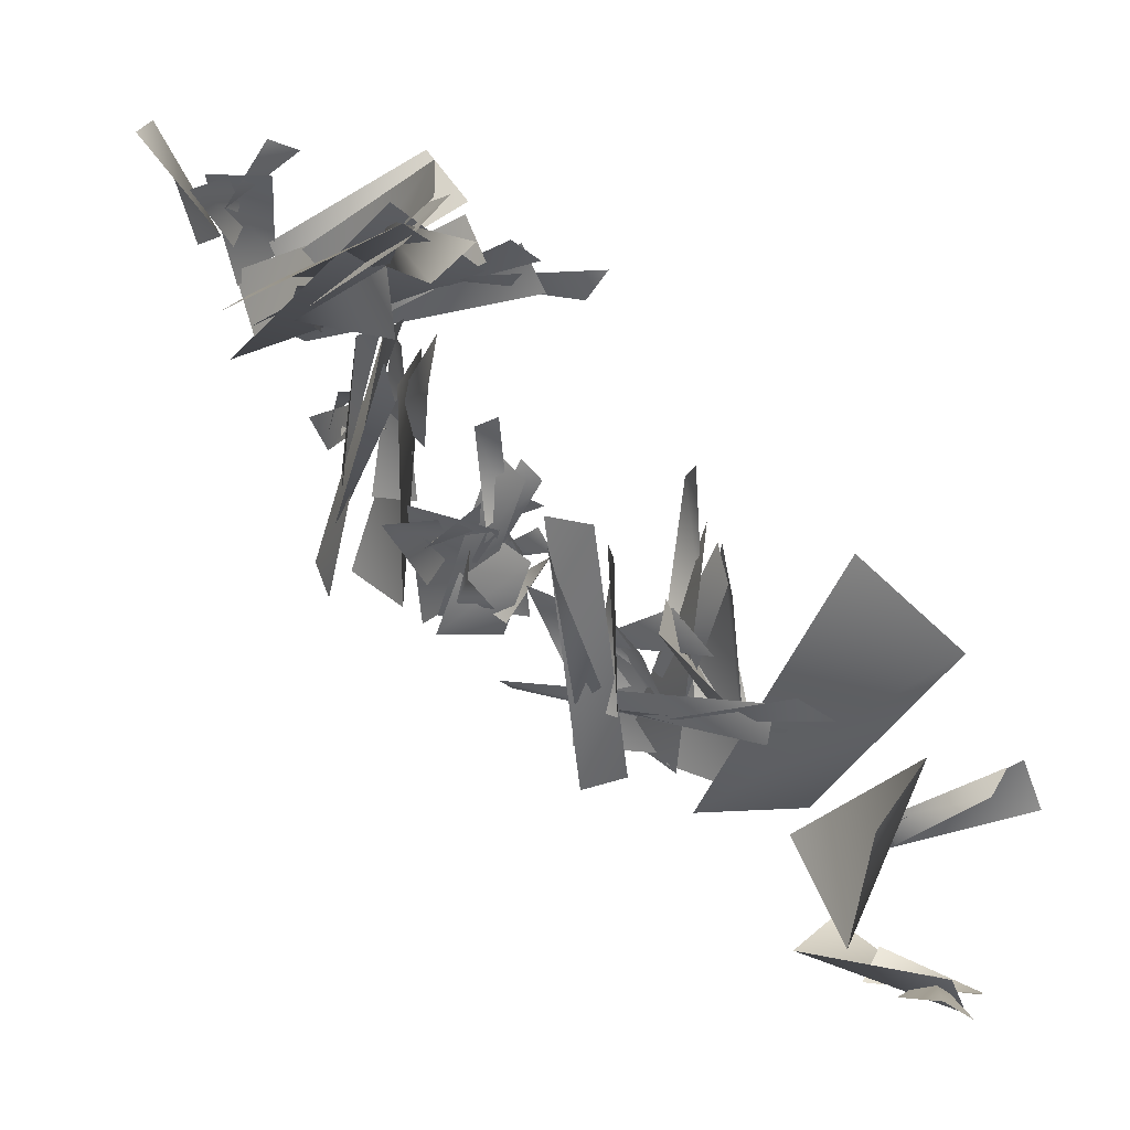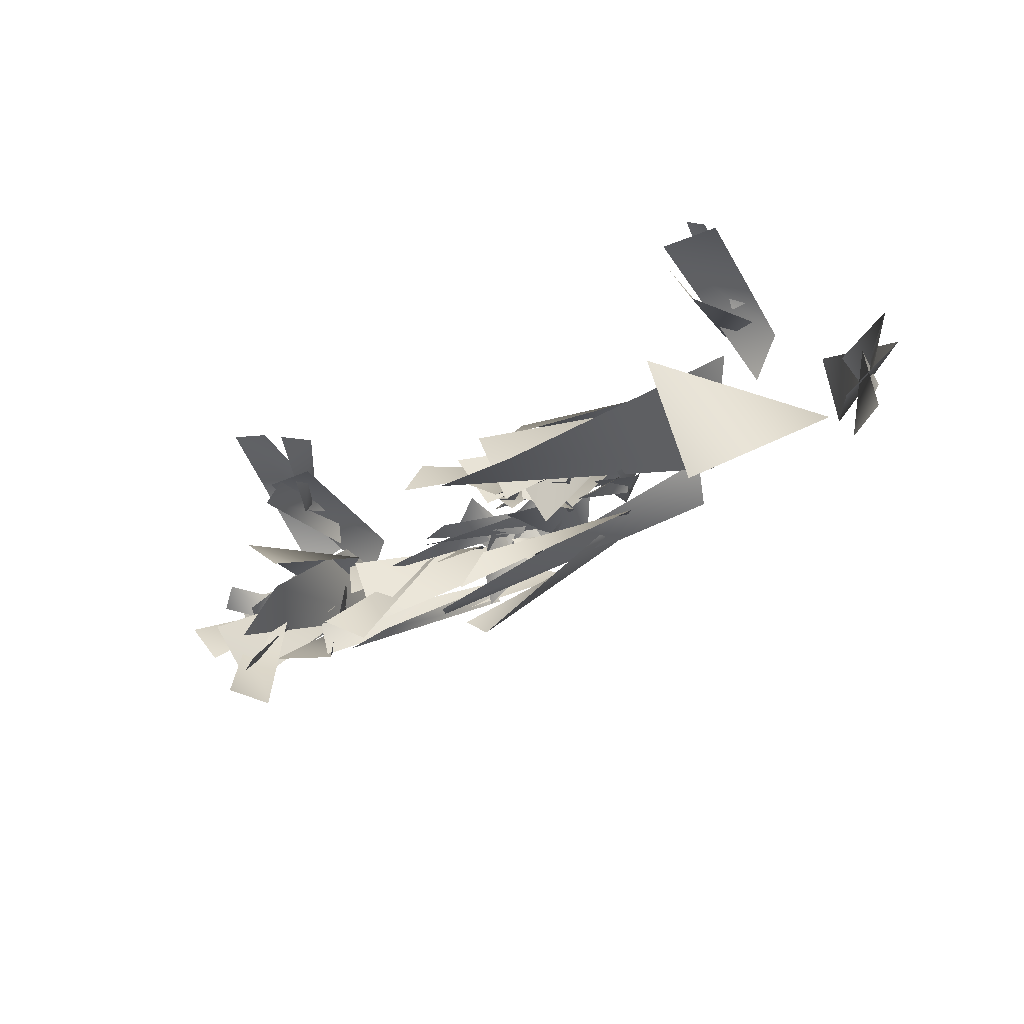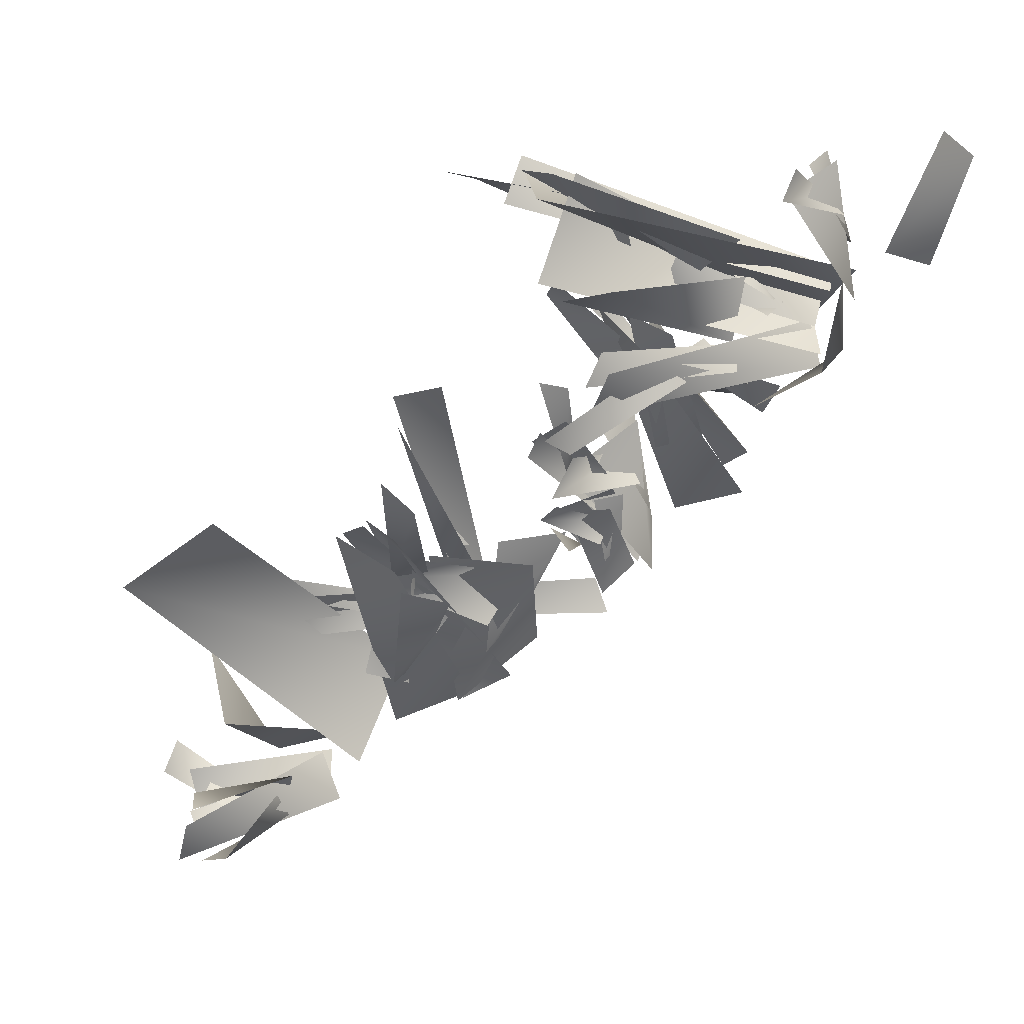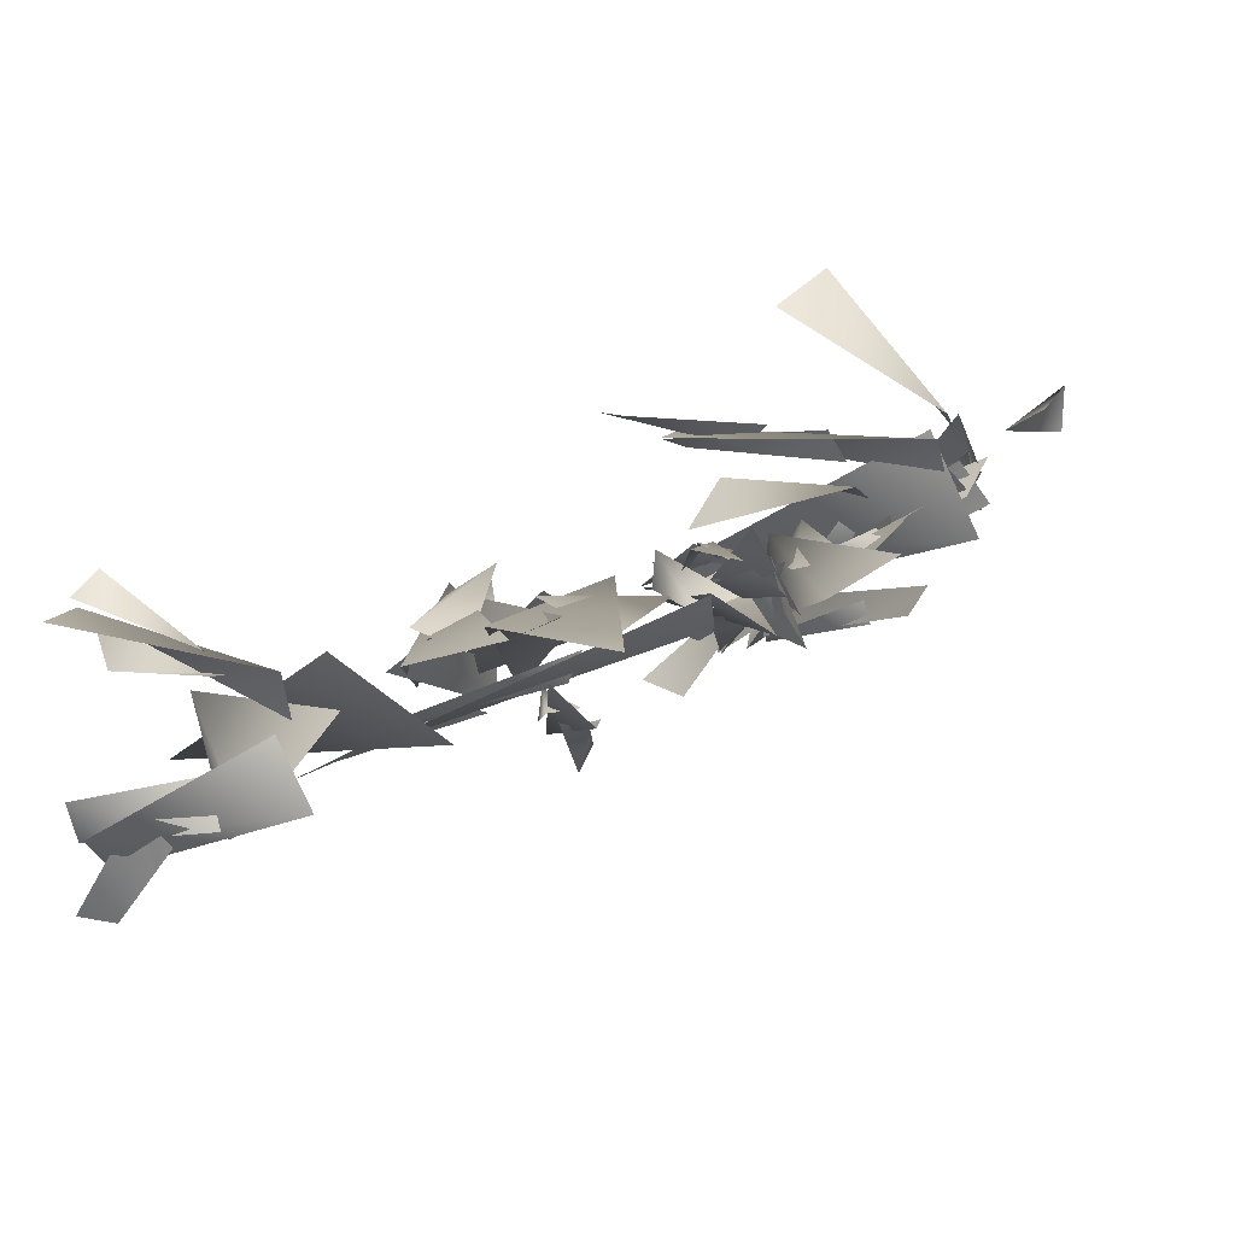
<metadata>
{"format":"obj","ext":"obj","renderer":"f3d","projection":"perspective","resolution":1024,"background":"white","views":[{"elev":12.4,"azim":16.6,"up":"+Z"},{"elev":-22.7,"azim":94.7,"up":"+Y"},{"elev":57.4,"azim":154.1,"up":"+Z"},{"elev":-67.7,"azim":-178.3,"up":"+Z"}]}
</metadata>
<code>
g NewMesh_tris_248
v -0.6974 -2.515 3.345
v -0.1069 -6.797 9.052
v 0.3375 -2.588 4.062
v -0.6282 -6.111 9.958
v 0.4482 0.7304 -0.302
v -0.9906 -0.7539 -0.4947
v 1.044 -6.094 10.82
v -0.911 -5.596 10.92
v 0.6932 -1.634 2.696
v 1.051 -3.525 9.072
v -0.4674 -1.609 2.999
v 1.279 -5.212 10.03
v -0.6974 -2.515 3.345
v 0.3375 -2.588 4.062
v -0.1069 -6.797 9.052
v -0.6282 -6.111 9.958
v 0.4482 0.7304 -0.302
v 1.044 -6.094 10.82
v -0.9906 -0.7539 -0.4947
v -0.911 -5.596 10.92
v 0.6932 -1.634 2.696
v -0.4674 -1.609 2.999
v 1.051 -3.525 9.072
v 1.279 -5.212 10.03
v -6.096 0.03932 6.197
v -5.065 -1.65 7.535
v -4.668 0.2813 5.988
v -5.421 -0.3279 8.398
v -4.739 1.581 4.689
v -6.869 -0.09922 4.966
v -3.144 0.04724 7.953
v -5.496 0.818 9.127
v -4.301 0.5683 5.397
v -2.986 1.976 7.76
v -5.702 0.8532 6.139
v -2.832 0.5878 7.68
v -6.096 0.03932 6.197
v -4.668 0.2813 5.988
v -5.065 -1.65 7.535
v -5.421 -0.3279 8.398
v -4.739 1.581 4.689
v -3.144 0.04724 7.953
v -6.869 -0.09922 4.966
v -5.496 0.818 9.127
v -4.301 0.5683 5.397
v -5.702 0.8532 6.139
v -2.986 1.976 7.76
v -2.832 0.5878 7.68
v -10.87 0.5467 12.12
v -8.633 -0.3546 12.81
v -10.8 0.5959 12.93
v -9.011 -1.14 12.79
v -12.51 1.454 12.78
v -11.79 1.55 11.51
v -8.963 -0.9742 14.05
v -9.292 -1.82 12.91
v -11.28 0.9964 13.07
v -10.3 -1.046 14.22
v -11.33 0.4785 12.38
v -9.413 -0.8421 14.22
v -10.87 0.5467 12.12
v -10.8 0.5959 12.93
v -8.633 -0.3546 12.81
v -9.011 -1.14 12.79
v -12.51 1.454 12.78
v -8.963 -0.9742 14.05
v -11.79 1.55 11.51
v -9.292 -1.82 12.91
v -11.28 0.9964 13.07
v -11.33 0.4785 12.38
v -10.3 -1.046 14.22
v -9.413 -0.8421 14.22
v -11.57 -2.067 16.94
v -6.32 -5.578 16.87
v -9.74 -0.5741 16.81
v -6.644 -5.489 19.43
v -13.01 2.984 16.46
v -14.7 -0.8219 15.22
v -3.891 -2.949 19.07
v -6.57 -5.238 21.61
v -10.31 0.9136 16.3
v -5.553 -0.1733 20.82
v -11.69 -0.7326 17.69
v -4.26 -1.67 19.25
v -11.57 -2.067 16.94
v -9.74 -0.5741 16.81
v -6.32 -5.578 16.87
v -6.644 -5.489 19.43
v -13.01 2.984 16.46
v -3.891 -2.949 19.07
v -14.7 -0.8219 15.22
v -6.57 -5.238 21.61
v -10.31 0.9136 16.3
v -11.69 -0.7326 17.69
v -5.553 -0.1733 20.82
v -4.26 -1.67 19.25
v 10.63 3.019 -2.393
v 13.99 4.836 -0.01022
v 10.84 2.437 -1.367
v 14.85 4.176 -0.6808
v 8.117 0.7749 -2.683
v 8.22 2.741 -3.507
v 14.98 3.208 0.913
v 15.66 3.549 -1.067
v 9.886 1.858 -1.451
v 14.04 1.462 -0.08379
v 10.43 2.228 -2.518
v 14.46 2.567 0.7759
v 10.63 3.019 -2.393
v 10.84 2.437 -1.367
v 13.99 4.836 -0.01022
v 14.85 4.176 -0.6808
v 8.117 0.7749 -2.683
v 14.98 3.208 0.913
v 8.22 2.741 -3.507
v 15.66 3.549 -1.067
v 9.886 1.858 -1.451
v 10.43 2.228 -2.518
v 14.04 1.462 -0.08379
v 14.46 2.567 0.7759
v -10.26 -1.095 10.69
v -8.305 -4.234 16.77
v -9.803 -1.991 10.89
v -7.457 -3.917 17.05
v -11.27 0.04783 6.045
v -12.03 0.616 7.277
v -6.855 -5.248 17.09
v -6.633 -3.825 17.4
v -10.29 -1.592 9.333
v -6.937 -4.039 14.38
v -10.11 -0.8895 9.837
v -6.998 -4.94 15.98
v -10.26 -1.095 10.69
v -9.803 -1.991 10.89
v -8.305 -4.234 16.77
v -7.457 -3.917 17.05
v -11.27 0.04783 6.045
v -6.855 -5.248 17.09
v -12.03 0.616 7.277
v -6.633 -3.825 17.4
v -10.29 -1.592 9.333
v -10.11 -0.8895 9.837
v -6.937 -4.039 14.38
v -6.998 -4.94 15.98
v -12.76 0.4926 16.94
v -11.95 0.6929 16.78
v -10.38 -2.284 16.56
v -10.56 -2.479 17.28
v -12.77 -0.02061 16.68
v -12.32 0.4092 17.23
v -11.37 -2.18 18.25
v -10.43 -2.034 18.17
v -13.49 1.707 16.42
v -9.821 -2.588 18.48
v -14.4 0.6375 16.34
v -8.986 -2.2 17.27
v -12.76 0.4926 16.94
v -10.38 -2.284 16.56
v -11.95 0.6929 16.78
v -10.56 -2.479 17.28
v -12.77 -0.02061 16.68
v -11.37 -2.18 18.25
v -12.32 0.4092 17.23
v -10.43 -2.034 18.17
v -13.49 1.707 16.42
v -14.4 0.6375 16.34
v -9.821 -2.588 18.48
v -8.986 -2.2 17.27
v 4.189 1.537 1.708
v 5.656 0.3661 1.771
v 2.527 -2.811 6.274
v 2.364 -1.173 7.169
v 3.075 0.8373 2.075
v 4.882 1.625 2.383
v 2.289 1.84 7.304
v 3.912 0.7089 7.614
v 4.935 1.65 -0.8305
v 4.036 0.4969 9.015
v 1.6 2.134 -0.1064
v 5.224 -2.832 7.762
v 4.189 1.537 1.708
v 2.527 -2.811 6.274
v 5.656 0.3661 1.771
v 2.364 -1.173 7.169
v 3.075 0.8373 2.075
v 2.289 1.84 7.304
v 4.882 1.625 2.383
v 3.912 0.7089 7.614
v 4.935 1.65 -0.8305
v 1.6 2.134 -0.1064
v 4.036 0.4969 9.015
v 5.224 -2.832 7.762
v 1.456 0.3699 4.052
v 4.996 -2.547 8.197
v 2.708 0.7298 3.018
v 4.39 -1.728 9.514
v 2.179 -0.5772 6.093
v 3.665 -0.7998 6.45
v 2.783 -0.1552 11.57
v 3.529 -1.581 12.23
v -0.06832 2.57 0.6629
v 3.992 -2.48 8.634
v 1.975 2.135 -0.4248
v 3.65 -0.3138 9.952
v 1.456 0.3699 4.052
v 2.708 0.7298 3.018
v 4.996 -2.547 8.197
v 4.39 -1.728 9.514
v 2.179 -0.5772 6.093
v 2.783 -0.1552 11.57
v 3.665 -0.7998 6.45
v 3.529 -1.581 12.23
v -0.06832 2.57 0.6629
v 1.975 2.135 -0.4248
v 3.992 -2.48 8.634
v 3.65 -0.3138 9.952
v 0.9509 2.332 3.071
v -3.543 0.632 6.919
v -1.485 0.9309 2.639
v -0.9584 -0.4392 6.424
v 0.6815 1.932 4.434
v -1.492 0.4528 4.851
v 4.324 -1.799 5.326
v 2.573 -0.9305 6.812
v 2.382 2.479 0.2174
v -1.615 1.44 6.862
v -1.928 1.342 0.5563
v 1.617 -1.793 5.19
v 0.9509 2.332 3.071
v -1.485 0.9309 2.639
v -3.543 0.632 6.919
v -0.9584 -0.4392 6.424
v 0.6815 1.932 4.434
v 4.324 -1.799 5.326
v -1.492 0.4528 4.851
v 2.573 -0.9305 6.812
v 2.382 2.479 0.2174
v -1.928 1.342 0.5563
v -1.615 1.44 6.862
v 1.617 -1.793 5.19
v 9.855 -0.8044 -6.89
v 14.17 0.4918 -7.336
v 10.21 0.5849 -5.955
v 14.03 -1.112 -6.752
v 11.22 -1.12 -7.202
v 12.33 -0.1617 -6.561
v 13.32 -4.228 -5.92
v 14.35 -3.467 -6.817
v 7.239 -0.787 -5.947
v 13.66 -0.5362 -7.783
v 8.269 1.556 -5.346
v 13.37 -2.532 -5.754
v 9.855 -0.8044 -6.89
v 10.21 0.5849 -5.955
v 14.17 0.4918 -7.336
v 14.03 -1.112 -6.752
v 11.22 -1.12 -7.202
v 13.32 -4.228 -5.92
v 12.33 -0.1617 -6.561
v 14.35 -3.467 -6.817
v 7.239 -0.787 -5.947
v 8.269 1.556 -5.346
v 13.66 -0.5362 -7.783
v 13.37 -2.532 -5.754
v -0.06817 -0.5989 2.723
v 6.601 -1.91 2.183
v -0.5686 0.6228 2.561
v 7.258 -2.664 3.067
v 2.547 -1.588 2.775
v 3.683 -1.144 2.695
v 7.861 -4.072 4.641
v 9.35 -4.45 4.004
v -4.794 1.061 3.003
v 6.505 -2.589 2.395
v -4.677 2.466 2.344
v 6.807 -2.859 4.026
v -0.06817 -0.5989 2.723
v -0.5686 0.6228 2.561
v 6.601 -1.91 2.183
v 7.258 -2.664 3.067
v 2.547 -1.588 2.775
v 7.861 -4.072 4.641
v 3.683 -1.144 2.695
v 9.35 -4.45 4.004
v -4.794 1.061 3.003
v -4.677 2.466 2.344
v 6.505 -2.589 2.395
v 6.807 -2.859 4.026
v -5.463 -0.04795 7.84
v -2.447 -0.7827 11.23
v -5.107 0.9835 7.463
v -3.159 -1.106 12.08
v -4.675 -0.6854 9.318
v -3.925 -0.1838 9.894
v -4.712 -1.799 13.29
v -3.64 -2.226 13.76
v -7.245 1.119 5.374
v -2.917 -1.351 11.3
v -6.126 2.208 5.064
v -4.236 -0.9937 12.36
v -5.463 -0.04795 7.84
v -5.107 0.9835 7.463
v -2.447 -0.7827 11.23
v -3.159 -1.106 12.08
v -4.675 -0.6854 9.318
v -4.712 -1.799 13.29
v -3.925 -0.1838 9.894
v -3.64 -2.226 13.76
v -7.245 1.119 5.374
v -6.126 2.208 5.064
v -2.917 -1.351 11.3
v -4.236 -0.9937 12.36
v -7.706 0.2762 9.959
v -8.362 -0.3252 16.43
v -9.672 0.6399 9.97
v -7.409 -2.068 16.19
v -7.134 -0.4199 12.15
v -8.459 -0.5751 13.45
v -5.33 -5.029 15.19
v -5.256 -4.216 16.98
v -8.557 0.8567 5.678
v -7.11 -0.6572 15.97
v -11.08 1.968 6.709
v -6.964 -3.701 14.99
v -7.706 0.2762 9.959
v -9.672 0.6399 9.97
v -8.362 -0.3252 16.43
v -7.409 -2.068 16.19
v -7.134 -0.4199 12.15
v -5.33 -5.029 15.19
v -8.459 -0.5751 13.45
v -5.256 -4.216 16.98
v -8.557 0.8567 5.678
v -11.08 1.968 6.709
v -7.11 -0.6572 15.97
v -6.964 -3.701 14.99
v -14.81 1.267 20.32
v -15.57 -2.108 21.62
v -14.86 0.1259 19.35
v -14.32 -1.426 22.1
v -14.79 0.5844 21.17
v -14.78 -0.7801 20.85
v -12.14 0.2725 22.98
v -13.11 -0.5296 23.43
v -14.3 2.76 18.82
v -15.37 -1.171 22.13
v -15.05 0.814 17.8
v -12.91 -0.5924 22.08
v -14.81 1.267 20.32
v -14.86 0.1259 19.35
v -15.57 -2.108 21.62
v -14.32 -1.426 22.1
v -14.79 0.5844 21.17
v -12.14 0.2725 22.98
v -14.78 -0.7801 20.85
v -13.11 -0.5296 23.43
v -14.3 2.76 18.82
v -15.05 0.814 17.8
v -15.37 -1.171 22.13
v -12.91 -0.5924 22.08
v -9.388 2.804 17.25
v -4.32 1.413 19.78
v -10.07 1.571 17.17
v -3.355 2.048 18.97
v -7.209 2.829 17.98
v -6.477 1.803 18.32
v -2.048 3.505 17.38
v -1.086 3.278 18.59
v -13.16 2.92 15.49
v -4.178 2.266 19.58
v -13.6 1.182 16.16
v -3.306 2.511 17.72
v -9.388 2.804 17.25
v -10.07 1.571 17.17
v -4.32 1.413 19.78
v -3.355 2.048 18.97
v -7.209 2.829 17.98
v -2.048 3.505 17.38
v -6.477 1.803 18.32
v -1.086 3.278 18.59
v -13.16 2.92 15.49
v -13.6 1.182 16.16
v -4.178 2.266 19.58
v -3.306 2.511 17.72
v -6.802 1.688 7.91
v -8.11 -2.53 9.579
v -7.22 -0.06297 6.818
v -6.219 -1.615 9.704
v -6.722 0.9463 8.849
v -6.973 -0.9704 8.465
v -2.82 0.6799 9.989
v -4.191 -0.221 10.81
v -6.15 3.337 6.078
v -7.606 -1.168 10.1
v -7.654 0.5493 5.152
v -4.167 -0.6168 9.223
v -6.802 1.688 7.91
v -7.22 -0.06297 6.818
v -8.11 -2.53 9.579
v -6.219 -1.615 9.704
v -6.722 0.9463 8.849
v -2.82 0.6799 9.989
v -6.973 -0.9704 8.465
v -4.191 -0.221 10.81
v -6.15 3.337 6.078
v -7.654 0.5493 5.152
v -7.606 -1.168 10.1
v -4.167 -0.6168 9.223
v -4.356 2.535 6.846
v -5.734 1.303 9.222
v -5.394 1.957 6.643
v -4.635 0.8922 8.945
v -4.285 2.192 7.674
v -5.101 1.477 7.98
v -2.438 0.4325 8.303
v -3.046 0.6359 9.174
v -4.103 2.948 5.128
v -4.948 1.675 9.153
v -5.863 2.389 5.388
v -3.619 0.4442 8.236
v -4.356 2.535 6.846
v -5.394 1.957 6.643
v -5.734 1.303 9.222
v -4.635 0.8922 8.945
v -4.285 2.192 7.674
v -2.438 0.4325 8.303
v -5.101 1.477 7.98
v -3.046 0.6359 9.174
v -4.103 2.948 5.128
v -5.863 2.389 5.388
v -4.948 1.675 9.153
v -3.619 0.4442 8.236
v -10.06 -1.458 18.13
v -5.174 -4.473 23.06
v -11.56 -1.209 19.47
v -4.667 -6.053 21.9
v -7.799 -2.925 19.19
v -7.735 -3.629 20.94
v -3.946 -8.496 19.2
v -2.378 -8.351 20.63
v -14.28 0.6483 15.73
v -4.599 -4.565 21.87
v -15.35 1.229 18.32
v -5.35 -7.199 20.39
v -10.06 -1.458 18.13
v -11.56 -1.209 19.47
v -5.174 -4.473 23.06
v -4.667 -6.053 21.9
v -7.799 -2.925 19.19
v -3.946 -8.496 19.2
v -7.735 -3.629 20.94
v -2.378 -8.351 20.63
v -14.28 0.6483 15.73
v -15.35 1.229 18.32
v -4.599 -4.565 21.87
v -5.35 -7.199 20.39
v 6.707 0.7699 -1.992
v 9.397 -1.571 -5.382
v 11.87 -0.03852 1.695
v 10.84 -4.623 0.2288
v 6.707 0.7699 -1.992
v 11.87 -0.03852 1.695
v 9.397 -1.571 -5.382
v 10.84 -4.623 0.2288
v -15.29 -0.1251 16.98
v -14.22 1.316 17.74
v -5.342 -7.329 21.07
v -4.091 -6.283 20.01
v -15.29 -0.1251 16.98
v -5.342 -7.329 21.07
v -14.22 1.316 17.74
v -4.091 -6.283 20.01
v -14.21 1.963 19.37
v -13.68 3.406 16.87
v -9.724 7.375 22.66
v -7.693 6.487 20.74
v -14.21 1.963 19.37
v -9.724 7.375 22.66
v -13.68 3.406 16.87
v -7.693 6.487 20.74
v 7.073 2.493 -1.443
v 3.429 -0.9874 -0.903
v 13.76 -4.858 6.876
v 9.788 -4.164 9.945
v 7.073 2.493 -1.443
v 13.76 -4.858 6.876
v 3.429 -0.9874 -0.903
v 9.788 -4.164 9.945
v -17.53 2.76 19.12
v -16.1 1.776 19.58
v -18.96 2.099 23.92
v -18.84 0.3397 23.56
v -17.53 2.76 19.12
v -18.96 2.099 23.92
v -16.1 1.776 19.58
v -18.84 0.3397 23.56
f 1 3 2
f 1 2 4
f 7 8 6
f 7 6 5
f 9 11 10
f 9 10 12
f 15 14 13
f 15 13 16
f 19 20 18
f 19 18 17
f 23 22 21
f 23 21 24
f 25 27 26
f 25 26 28
f 31 32 30
f 31 30 29
f 33 35 34
f 33 34 36
f 39 38 37
f 39 37 40
f 43 44 42
f 43 42 41
f 47 46 45
f 47 45 48
f 49 51 50
f 49 50 52
f 55 56 54
f 55 54 53
f 57 59 58
f 57 58 60
f 63 62 61
f 63 61 64
f 67 68 66
f 67 66 65
f 71 70 69
f 71 69 72
f 73 75 74
f 73 74 76
f 79 80 78
f 79 78 77
f 81 83 82
f 81 82 84
f 87 86 85
f 87 85 88
f 91 92 90
f 91 90 89
f 95 94 93
f 95 93 96
f 97 99 98
f 97 98 100
f 103 104 102
f 103 102 101
f 105 107 106
f 105 106 108
f 111 110 109
f 111 109 112
f 115 116 114
f 115 114 113
f 119 118 117
f 119 117 120
f 121 123 122
f 121 122 124
f 127 128 126
f 127 126 125
f 129 131 130
f 129 130 132
f 135 134 133
f 135 133 136
f 139 140 138
f 139 138 137
f 143 142 141
f 143 141 144
f 147 146 145
f 147 145 148
f 151 152 150
f 151 150 149
f 153 155 154
f 153 154 156
f 157 159 158
f 157 158 160
f 163 164 162
f 163 162 161
f 167 166 165
f 167 165 168
f 171 170 169
f 171 169 172
f 175 176 174
f 175 174 173
f 177 179 178
f 177 178 180
f 181 183 182
f 181 182 184
f 187 188 186
f 187 186 185
f 191 190 189
f 191 189 192
f 193 195 194
f 193 194 196
f 199 200 198
f 199 198 197
f 201 203 202
f 201 202 204
f 207 206 205
f 207 205 208
f 211 212 210
f 211 210 209
f 215 214 213
f 215 213 216
f 217 219 218
f 217 218 220
f 223 224 222
f 223 222 221
f 225 227 226
f 225 226 228
f 231 230 229
f 231 229 232
f 235 236 234
f 235 234 233
f 239 238 237
f 239 237 240
f 241 243 242
f 241 242 244
f 247 248 246
f 247 246 245
f 249 251 250
f 249 250 252
f 255 254 253
f 255 253 256
f 259 260 258
f 259 258 257
f 263 262 261
f 263 261 264
f 265 267 266
f 265 266 268
f 271 272 270
f 271 270 269
f 273 275 274
f 273 274 276
f 279 278 277
f 279 277 280
f 283 284 282
f 283 282 281
f 287 286 285
f 287 285 288
f 289 291 290
f 289 290 292
f 295 296 294
f 295 294 293
f 297 299 298
f 297 298 300
f 303 302 301
f 303 301 304
f 307 308 306
f 307 306 305
f 311 310 309
f 311 309 312
f 313 315 314
f 313 314 316
f 319 320 318
f 319 318 317
f 321 323 322
f 321 322 324
f 327 326 325
f 327 325 328
f 331 332 330
f 331 330 329
f 335 334 333
f 335 333 336
f 337 339 338
f 337 338 340
f 343 344 342
f 343 342 341
f 345 347 346
f 345 346 348
f 351 350 349
f 351 349 352
f 355 356 354
f 355 354 353
f 359 358 357
f 359 357 360
f 361 363 362
f 361 362 364
f 367 368 366
f 367 366 365
f 369 371 370
f 369 370 372
f 375 374 373
f 375 373 376
f 379 380 378
f 379 378 377
f 383 382 381
f 383 381 384
f 385 387 386
f 385 386 388
f 391 392 390
f 391 390 389
f 393 395 394
f 393 394 396
f 399 398 397
f 399 397 400
f 403 404 402
f 403 402 401
f 407 406 405
f 407 405 408
f 409 411 410
f 409 410 412
f 415 416 414
f 415 414 413
f 417 419 418
f 417 418 420
f 423 422 421
f 423 421 424
f 427 428 426
f 427 426 425
f 431 430 429
f 431 429 432
f 433 435 434
f 433 434 436
f 439 440 438
f 439 438 437
f 441 443 442
f 441 442 444
f 447 446 445
f 447 445 448
f 451 452 450
f 451 450 449
f 455 454 453
f 455 453 456
f 459 460 458
f 459 458 457
f 463 464 462
f 463 462 461
f 467 468 466
f 467 466 465
f 471 472 470
f 471 470 469
f 475 476 474
f 475 474 473
f 479 480 478
f 479 478 477
f 483 484 482
f 483 482 481
f 487 488 486
f 487 486 485
f 491 492 490
f 491 490 489
f 495 496 494
f 495 494 493

</code>
